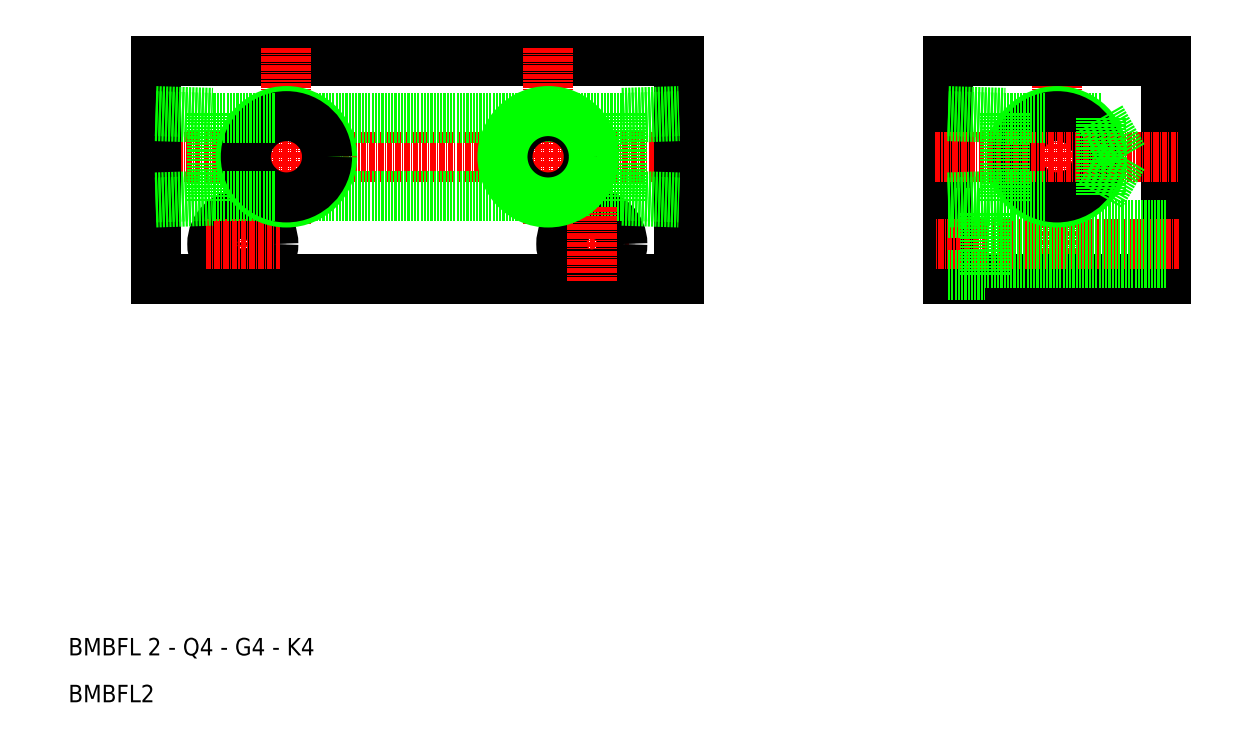
<metadata>
{"format":"dxf","ext":"dxf","renderer":"ezdxf+matplotlib","layout":"modelspace","background":"white","min_lineweight":24,"dpi":150}
</metadata>
<code>
0
SECTION
2
ENTITIES
0
LINE
8
CENTER
10
1339
20
2915
30
0
11
1356
21
2915
31
0
0
CIRCLE
8
0
10
1347
20
2915
30
0
40
4.25
0
CIRCLE
8
0
10
1347
20
2915
30
0
40
7
0
LINE
8
CENTER
10
1244
20
2935
30
0
11
1370
21
2935
31
0
0
LINE
8
0
10
1367
20
2907
30
0
11
1247
21
2907
31
0
0
LINE
8
0
10
1247
20
2957
30
0
11
1367
21
2957
31
0
0
LINE
8
0
10
1354
20
2926
30
0
11
1280
21
2926
31
0
0
LINE
8
0
10
1354
20
2943
30
0
11
1280
21
2943
31
0
0
LINE
8
CENTER
10
1337
20
2960
30
0
11
1337
21
2919
31
0
0
LINE
8
0
10
1247
20
2957
30
0
11
1247
21
2907
31
0
0
LINE
8
CENTER
10
1277
20
2960
30
0
11
1277
21
2919
31
0
0
TEXT
8
0
10
1227
20
2820
30
0
40
4
1
BMBFL 2 - Q4 - G4 - K4
0
TEXT
8
0
10
1227
20
2810
30
0
40
4
1
BMBFL2
0
LINE
8
CENTER
10
1267
20
2923
30
0
11
1267
21
2906
31
0
0
CIRCLE
8
0
10
1267
20
2915
30
0
40
4.25
0
CIRCLE
8
0
10
1267
20
2915
30
0
40
7
0
LINE
8
CENTER
10
1259
20
2915
30
0
11
1276
21
2915
31
0
0
LINE
8
CENTER
10
1347
20
2923
30
0
11
1347
21
2906
31
0
0
LINE
8
0
10
1260
20
2924
30
0
11
1260
21
2945
31
0
0
CIRCLE
8
0
10
1277
20
2935
30
0
40
10.48
0
CIRCLE
8
0
10
1277
20
2935
30
0
40
9.316
0
LINE
8
0
10
1275
20
2926
30
0
11
1260
21
2926
31
0
0
LINE
8
0
10
1247
20
2924
30
0
11
1260
21
2924
31
0
0
LINE
8
0
10
1247
20
2925
30
0
11
1260
21
2926
31
0
0
LINE
8
0
10
1275
20
2943
30
0
11
1260
21
2943
31
0
0
LINE
8
0
10
1247
20
2944
30
0
11
1260
21
2943
31
0
0
LINE
8
0
10
1247
20
2945
30
0
11
1260
21
2945
31
0
0
CIRCLE
8
0
10
1337
20
2935
30
0
40
9.316
0
CIRCLE
8
0
10
1337
20
2935
30
0
40
10.48
0
LINE
8
CENTER
10
1454
20
2960
30
0
11
1454
21
2904
31
0
0
LINE
8
0
10
1479
20
2957
30
0
11
1479
21
2907
31
0
0
LINE
8
0
10
1429
20
2957
30
0
11
1429
21
2907
31
0
0
LINE
8
0
10
1367
20
2957
30
0
11
1367
21
2907
31
0
0
LINE
8
0
10
1479
20
2907
30
0
11
1429
21
2907
31
0
0
LINE
8
CENTER
10
1482
20
2915
30
0
11
1426
21
2915
31
0
0
LINE
8
0
10
1479
20
2919
30
0
11
1438
21
2919
31
0
0
LINE
8
0
10
1479
20
2910
30
0
11
1438
21
2910
31
0
0
LINE
8
0
10
1429
20
2922
30
0
11
1438
21
2922
31
0
0
LINE
8
0
10
1429
20
2908
30
0
11
1438
21
2908
31
0
0
LINE
8
0
10
1438
20
2922
30
0
11
1438
21
2908
31
0
0
LINE
8
0
10
1464
20
2943
30
0
11
1457
21
2943
31
0
0
LINE
8
0
10
1464
20
2926
30
0
11
1457
21
2926
31
0
0
CIRCLE
8
0
10
1454
20
2935
30
0
40
10.48
0
CIRCLE
8
0
10
1454
20
2935
30
0
40
9.316
0
LINE
8
0
10
1429
20
2957
30
0
11
1479
21
2957
31
0
0
LINE
8
CENTER
10
1426
20
2935
30
0
11
1482
21
2935
31
0
0
LINE
8
0
10
1354
20
2924
30
0
11
1354
21
2945
31
0
0
LINE
8
0
10
1354
20
2926
30
0
11
1367
21
2925
31
0
0
LINE
8
0
10
1354
20
2924
30
0
11
1367
21
2924
31
0
0
LINE
8
0
10
1354
20
2943
30
0
11
1367
21
2944
31
0
0
LINE
8
0
10
1354
20
2945
30
0
11
1367
21
2945
31
0
0
LINE
8
0
10
1442
20
2924
30
0
11
1442
21
2945
31
0
0
LINE
8
0
10
1429
20
2924
30
0
11
1442
21
2924
31
0
0
LINE
8
0
10
1429
20
2925
30
0
11
1442
21
2926
31
0
0
LINE
8
0
10
1451
20
2926
30
0
11
1442
21
2926
31
0
0
LINE
8
0
10
1429
20
2945
30
0
11
1442
21
2945
31
0
0
LINE
8
0
10
1429
20
2944
30
0
11
1442
21
2943
31
0
0
LINE
8
0
10
1451
20
2943
30
0
11
1442
21
2943
31
0
0
LINE
8
0
10
1464
20
2943
30
0
11
1469
21
2935
31
0
0
LINE
8
0
10
1464
20
2943
30
0
11
1464
21
2926
31
0
0
LINE
8
0
10
1464
20
2926
30
0
11
1469
21
2935
31
0
0
ENDSEC
0
EOF

</code>
